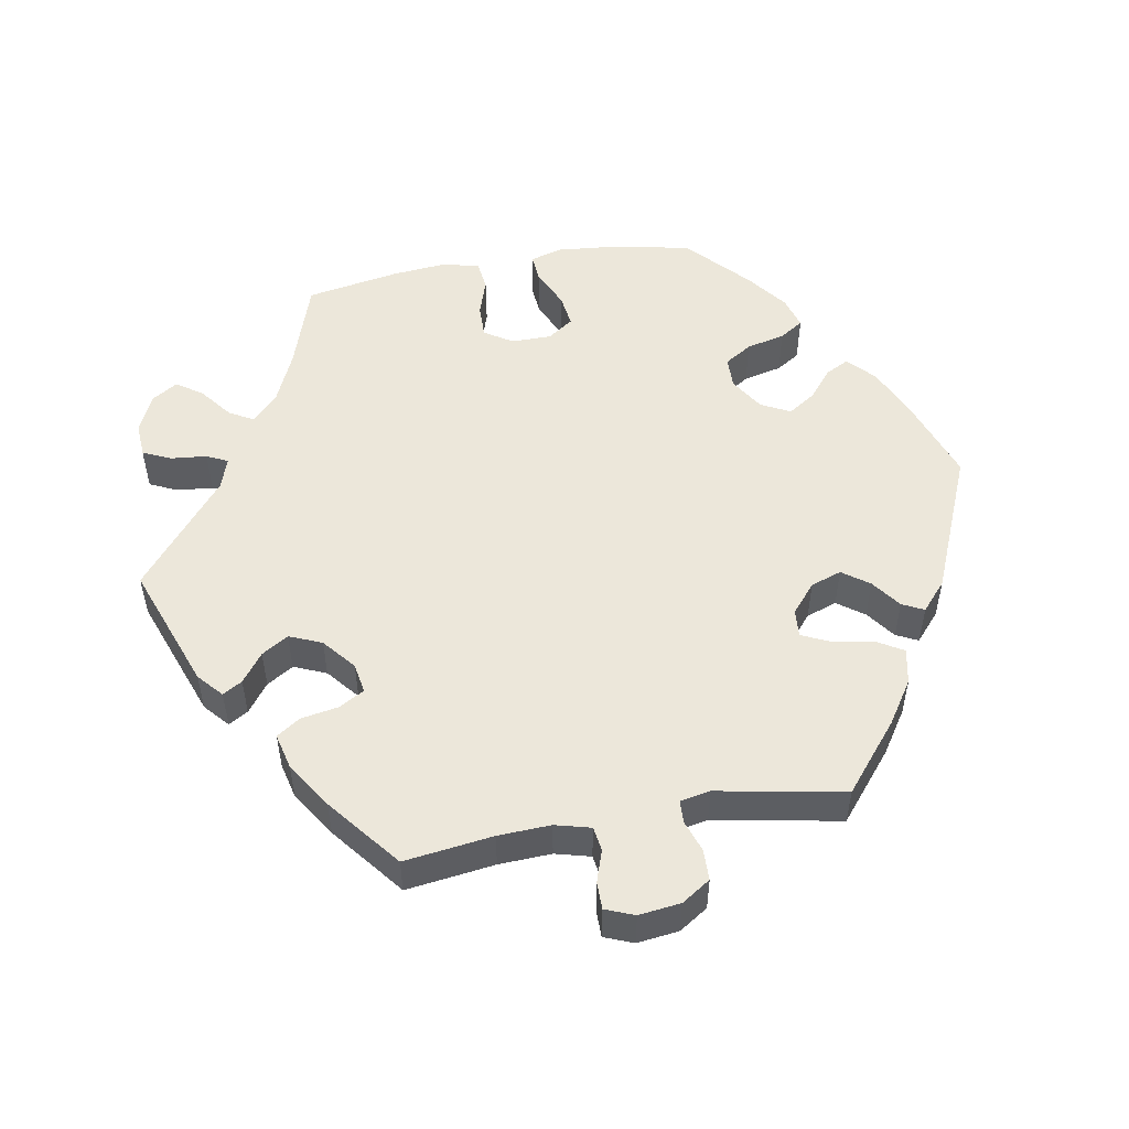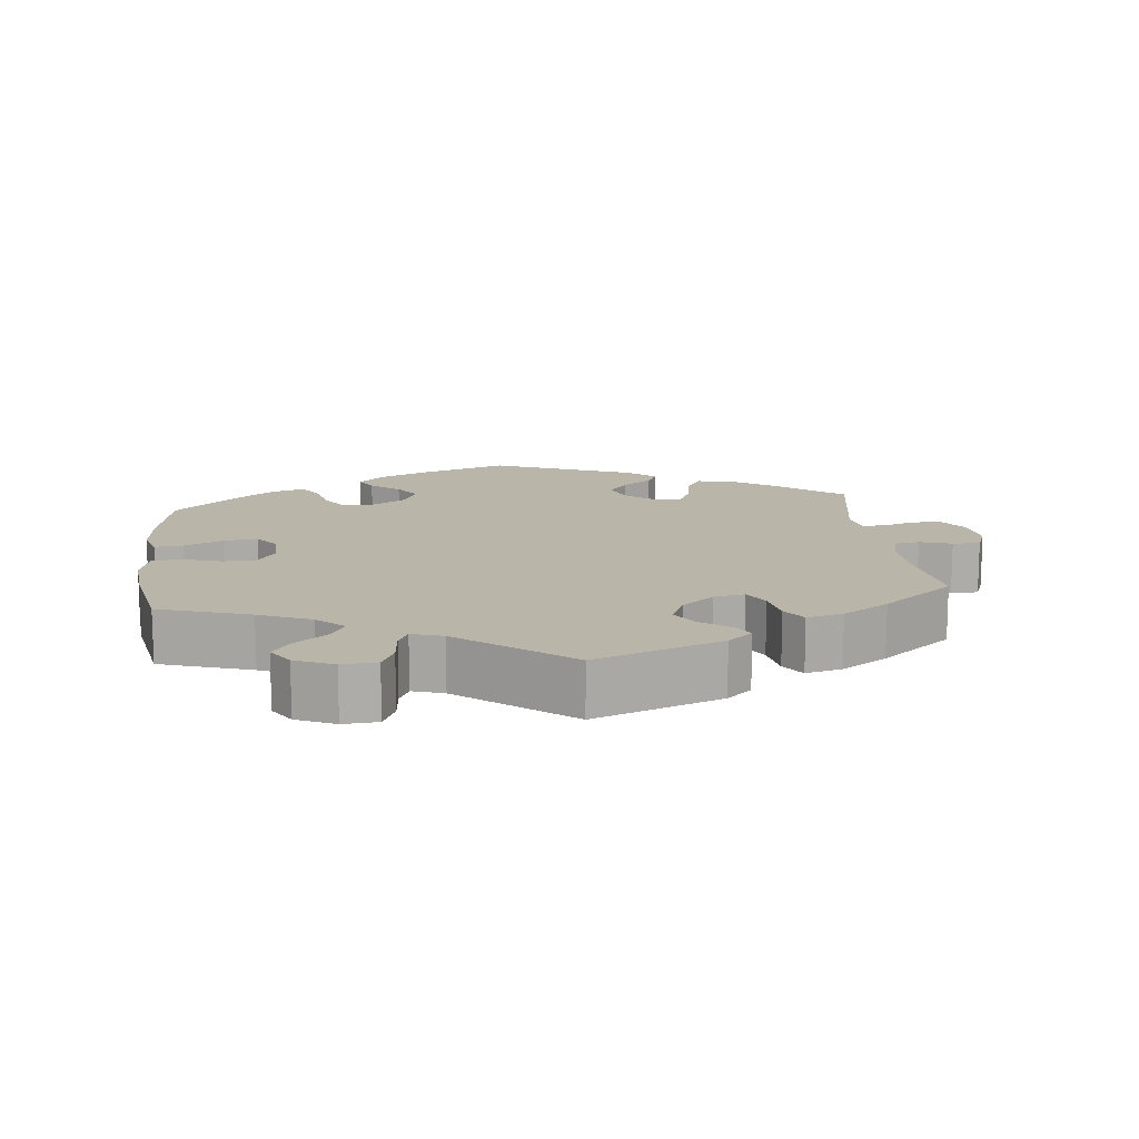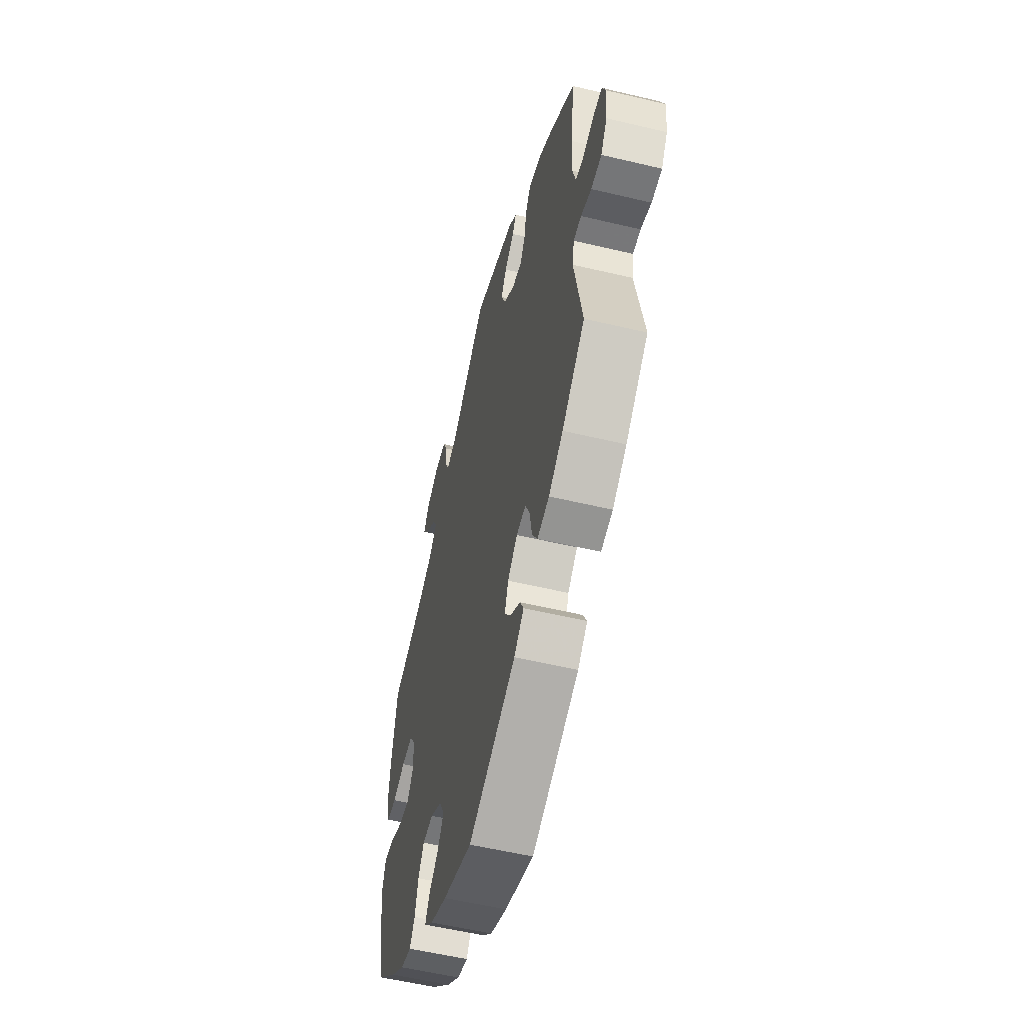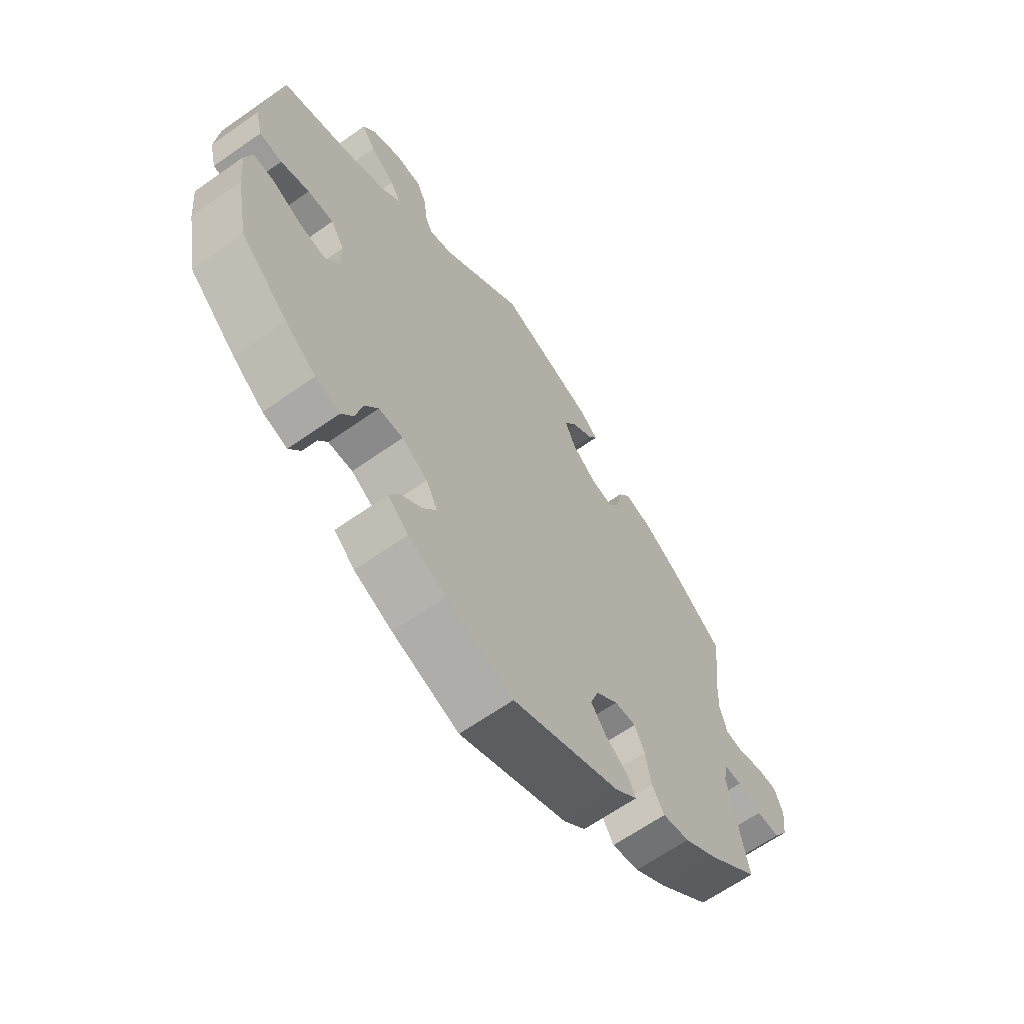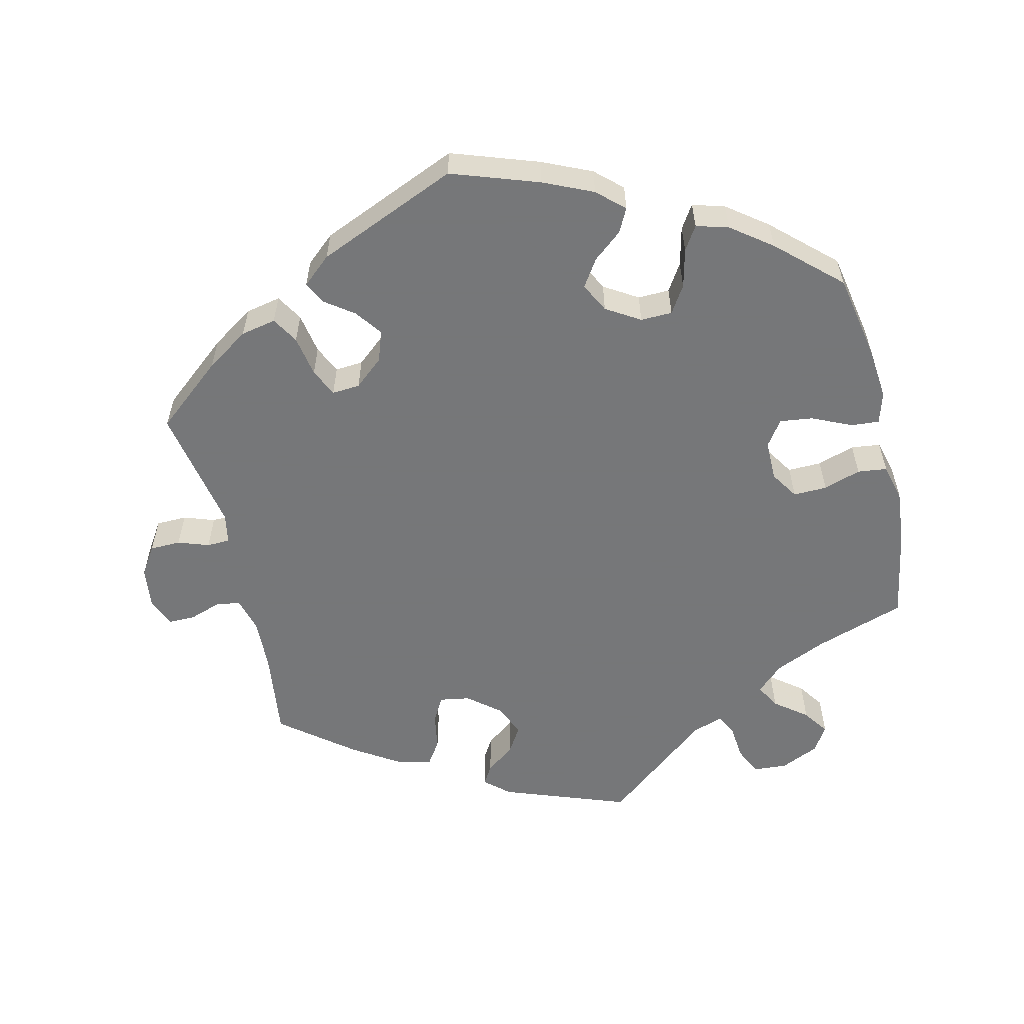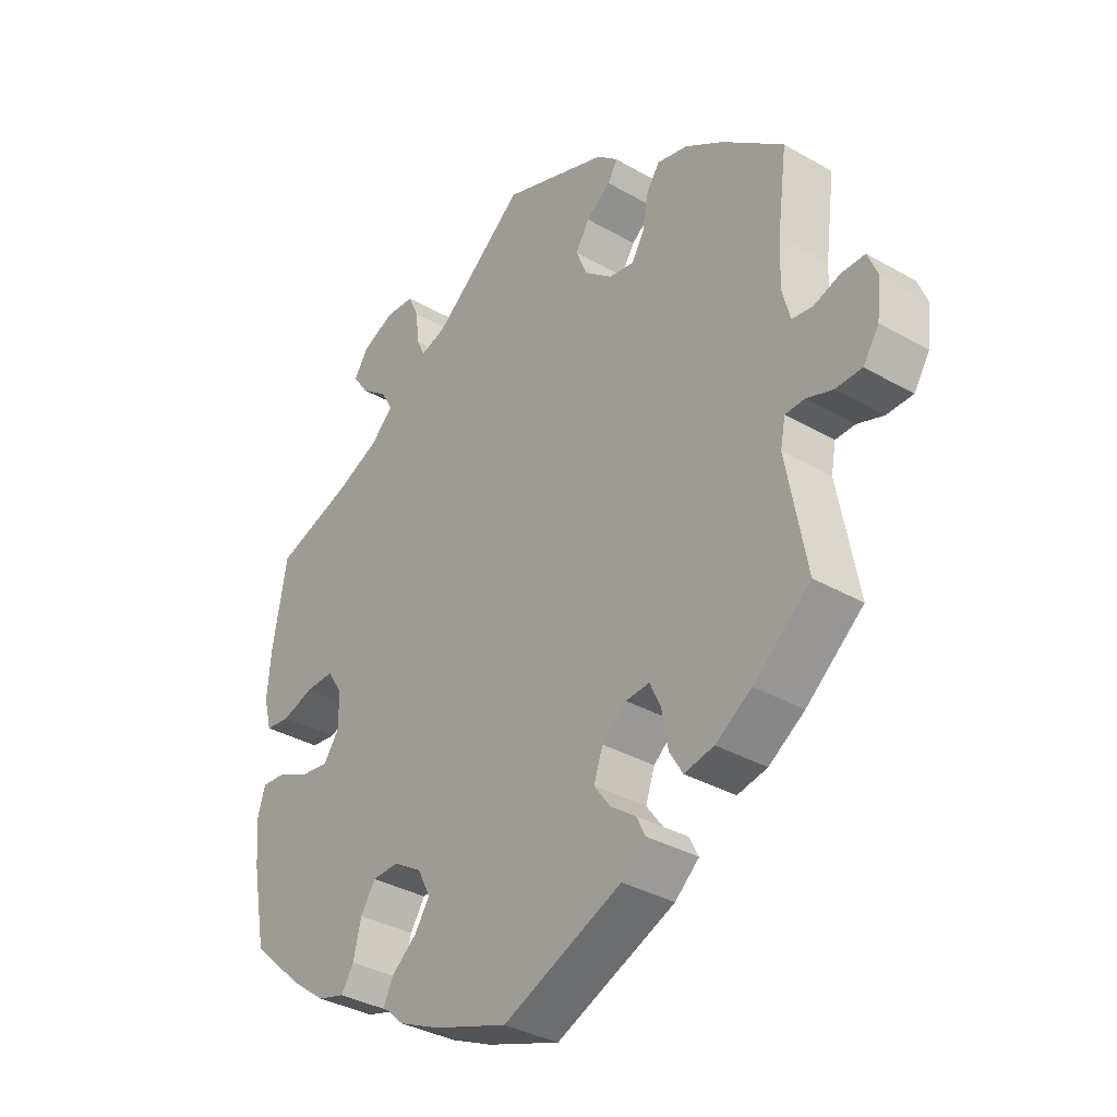
<metadata>
{"format":"obj","ext":"obj","renderer":"f3d","projection":"perspective","resolution":1024,"background":"white","views":[{"elev":51.9,"azim":79.8,"up":"+Y"},{"elev":13.6,"azim":-6.6,"up":"+Y"},{"elev":-55.5,"azim":75.9,"up":"+Z"},{"elev":-64.6,"azim":-54.7,"up":"+Z"},{"elev":-57.1,"azim":-166.7,"up":"+Y"},{"elev":-34.9,"azim":52.5,"up":"+Z"}]}
</metadata>
<code>
v 0.174 0.07 0.514
v 0.208 0.07 0.484
v 0.192 0.07 0.457
v 0.152 0.07 0.427
v 0.129 0.07 0.39
v 0.148 0.07 0.345
v 0.193 0.07 0.308
v 0.235 0.07 0.301
v 0.255 0.07 0.336
v 0.264 0.07 0.388
v 0.286 0.07 0.421
v 0.336 0.07 0.409
v 0.4 0.07 0.368
v 0.5 0.07 0.289
v 0.484 0.07 0.166
v 0.481 0.07 0.093
v 0.494 0.07 0.044
v 0.528 0.07 0.039
v 0.572 0.07 0.054
v 0.61 0.07 0.054
v 0.626 0.07 0.014
v 0.619 0.07 -0.044
v 0.593 0.07 -0.084
v 0.55 0.07 -0.085
v 0.507 0.07 -0.07
v 0.475 0.07 -0.071
v 0.467 0.07 -0.113
v 0.5 0.07 -0.289
v 0.406 0.07 -0.367
v 0.347 0.07 -0.406
v 0.298 0.07 -0.416
v 0.276 0.07 -0.379
v 0.266 0.07 -0.322
v 0.248 0.07 -0.283
v 0.209 0.07 -0.286
v 0.169 0.07 -0.32
v 0.154 0.07 -0.363
v 0.181 0.07 -0.4
v 0.222 0.07 -0.43
v 0.237 0.07 -0.46
v 0.197 0.07 -0.495
v 0.001 0.07 -0.578
v -0.12 0.07 -0.536
v -0.189 0.07 -0.505
v -0.226 0.07 -0.471
v -0.209 0.07 -0.438
v -0.169 0.07 -0.405
v -0.144 0.07 -0.367
v -0.165 0.07 -0.326
v -0.212 0.07 -0.297
v -0.256 0.07 -0.298
v -0.28 0.07 -0.336
v -0.293 0.07 -0.39
v -0.314 0.07 -0.423
v -0.359 0.07 -0.41
v -0.415 0.07 -0.368
v -0.501 0.07 -0.289
v -0.524 0.07 -0.168
v -0.531 0.07 -0.096
v -0.518 0.07 -0.052
v -0.479 0.07 -0.055
v -0.424 0.07 -0.08
v -0.378 0.07 -0.086
v -0.353 0.07 -0.05
v -0.353 0.07 0.006
v -0.378 0.07 0.045
v -0.425 0.07 0.044
v -0.477 0.07 0.027
v -0.518 0.07 0.032
v -0.531 0.07 0.083
v -0.524 0.07 0.16
v -0.501 0.07 0.289
v -0.375 0.07 0.331
v -0.303 0.07 0.363
v -0.266 0.07 0.398
v -0.285 0.07 0.432
v -0.33 0.07 0.467
v -0.355 0.07 0.503
v -0.332 0.07 0.539
v -0.279 0.07 0.563
v -0.231 0.07 0.56
v -0.213 0.07 0.521
v -0.208 0.07 0.471
v -0.194 0.07 0.442
v -0.151 0.07 0.456
v -0.001 0.07 0.578
v 0.174 0 0.514
v 0.208 0 0.484
v 0.192 0 0.457
v 0.152 0 0.427
v 0.129 0 0.39
v 0.148 0 0.345
v 0.193 0 0.308
v 0.235 0 0.301
v 0.255 0 0.336
v 0.264 0 0.388
v 0.286 0 0.421
v 0.336 0 0.409
v 0.4 0 0.368
v 0.5 0 0.289
v 0.484 0 0.166
v 0.481 0 0.093
v 0.494 0 0.044
v 0.528 0 0.039
v 0.572 0 0.054
v 0.61 0 0.054
v 0.626 0 0.014
v 0.619 0 -0.044
v 0.593 0 -0.084
v 0.55 0 -0.085
v 0.507 0 -0.07
v 0.475 0 -0.071
v 0.467 0 -0.113
v 0.5 0 -0.289
v 0.406 0 -0.367
v 0.347 0 -0.406
v 0.298 0 -0.416
v 0.276 0 -0.379
v 0.266 0 -0.322
v 0.248 0 -0.283
v 0.209 0 -0.286
v 0.169 0 -0.32
v 0.154 0 -0.363
v 0.181 0 -0.4
v 0.222 0 -0.43
v 0.237 0 -0.46
v 0.197 0 -0.495
v 0.001 0 -0.578
v -0.12 0 -0.536
v -0.189 0 -0.505
v -0.226 0 -0.471
v -0.209 0 -0.438
v -0.169 0 -0.405
v -0.144 0 -0.367
v -0.165 0 -0.326
v -0.212 0 -0.297
v -0.256 0 -0.298
v -0.28 0 -0.336
v -0.293 0 -0.39
v -0.314 0 -0.423
v -0.359 0 -0.41
v -0.415 0 -0.368
v -0.501 0 -0.289
v -0.524 0 -0.168
v -0.531 0 -0.096
v -0.518 0 -0.052
v -0.479 0 -0.055
v -0.424 0 -0.08
v -0.378 0 -0.086
v -0.353 0 -0.05
v -0.353 0 0.006
v -0.378 0 0.045
v -0.425 0 0.044
v -0.477 0 0.027
v -0.518 0 0.032
v -0.531 0 0.083
v -0.524 0 0.16
v -0.501 0 0.289
v -0.375 0 0.331
v -0.303 0 0.363
v -0.266 0 0.398
v -0.285 0 0.432
v -0.33 0 0.467
v -0.355 0 0.503
v -0.332 0 0.539
v -0.279 0 0.563
v -0.231 0 0.56
v -0.213 0 0.521
v -0.208 0 0.471
v -0.194 0 0.442
v -0.151 0 0.456
v -0.001 0 0.578
f 85 86 1 2
f 84 85 2 3
f 80 81 82 83
f 80 83 84
f 79 80 84
f 76 77 78 79
f 75 76 79 84
f 74 75 84 3
f 70 71 72 73
f 67 68 69 70
f 66 67 70 73
f 65 66 73 74
f 59 60 61 62
f 59 62 63
f 58 59 63
f 57 58 63
f 56 57 63 64
f 52 53 54 55
f 51 52 55 56
f 44 45 46 47
f 44 47 48
f 43 44 48
f 42 43 48
f 41 42 48 49
f 38 39 40 41
f 37 38 41 49
f 30 31 32 33
f 30 33 34
f 27 28 29 30
f 26 27 30 34
f 22 23 24 25
f 22 25 26
f 21 22 26
f 18 19 20 21
f 17 18 21 26
f 16 17 26 34
f 12 13 14 15
f 9 10 11 12
f 8 9 12 15
f 7 8 15 16
f 74 3 4
f 64 65 74 4
f 51 56 64
f 50 51 64
f 36 37 49 50
f 35 36 50 64
f 7 16 34 35
f 6 7 35 64
f 5 6 64
f 4 5 64
f 88 87 172 171
f 89 88 171 170
f 169 168 167 166
f 170 169 166
f 170 166 165
f 165 164 163 162
f 170 165 162 161
f 89 170 161 160
f 159 158 157 156
f 156 155 154 153
f 159 156 153 152
f 160 159 152 151
f 148 147 146 145
f 149 148 145
f 149 145 144
f 149 144 143
f 150 149 143 142
f 141 140 139 138
f 142 141 138 137
f 133 132 131 130
f 134 133 130
f 134 130 129
f 134 129 128
f 135 134 128 127
f 127 126 125 124
f 135 127 124 123
f 119 118 117 116
f 120 119 116
f 116 115 114 113
f 120 116 113 112
f 111 110 109 108
f 112 111 108
f 112 108 107
f 107 106 105 104
f 112 107 104 103
f 120 112 103 102
f 101 100 99 98
f 98 97 96 95
f 101 98 95 94
f 102 101 94 93
f 90 89 160
f 90 160 151 150
f 150 142 137
f 150 137 136
f 136 135 123 122
f 150 136 122 121
f 121 120 102 93
f 150 121 93 92
f 150 92 91
f 150 91 90
f 1 87 88 2
f 2 88 89 3
f 3 89 90 4
f 4 90 91 5
f 5 91 92 6
f 6 92 93 7
f 7 93 94 8
f 8 94 95 9
f 9 95 96 10
f 10 96 97 11
f 11 97 98 12
f 12 98 99 13
f 13 99 100 14
f 14 100 101 15
f 15 101 102 16
f 16 102 103 17
f 17 103 104 18
f 18 104 105 19
f 19 105 106 20
f 20 106 107 21
f 21 107 108 22
f 22 108 109 23
f 23 109 110 24
f 24 110 111 25
f 25 111 112 26
f 26 112 113 27
f 27 113 114 28
f 28 114 115 29
f 29 115 116 30
f 30 116 117 31
f 31 117 118 32
f 32 118 119 33
f 33 119 120 34
f 34 120 121 35
f 35 121 122 36
f 36 122 123 37
f 37 123 124 38
f 38 124 125 39
f 39 125 126 40
f 40 126 127 41
f 41 127 128 42
f 42 128 129 43
f 43 129 130 44
f 44 130 131 45
f 45 131 132 46
f 46 132 133 47
f 47 133 134 48
f 48 134 135 49
f 49 135 136 50
f 50 136 137 51
f 51 137 138 52
f 52 138 139 53
f 53 139 140 54
f 54 140 141 55
f 55 141 142 56
f 56 142 143 57
f 57 143 144 58
f 58 144 145 59
f 59 145 146 60
f 60 146 147 61
f 61 147 148 62
f 62 148 149 63
f 63 149 150 64
f 64 150 151 65
f 65 151 152 66
f 66 152 153 67
f 67 153 154 68
f 68 154 155 69
f 69 155 156 70
f 70 156 157 71
f 71 157 158 72
f 72 158 159 73
f 73 159 160 74
f 74 160 161 75
f 75 161 162 76
f 76 162 163 77
f 77 163 164 78
f 78 164 165 79
f 79 165 166 80
f 80 166 167 81
f 81 167 168 82
f 82 168 169 83
f 83 169 170 84
f 84 170 171 85
f 85 171 172 86
f 86 172 87 1

</code>
